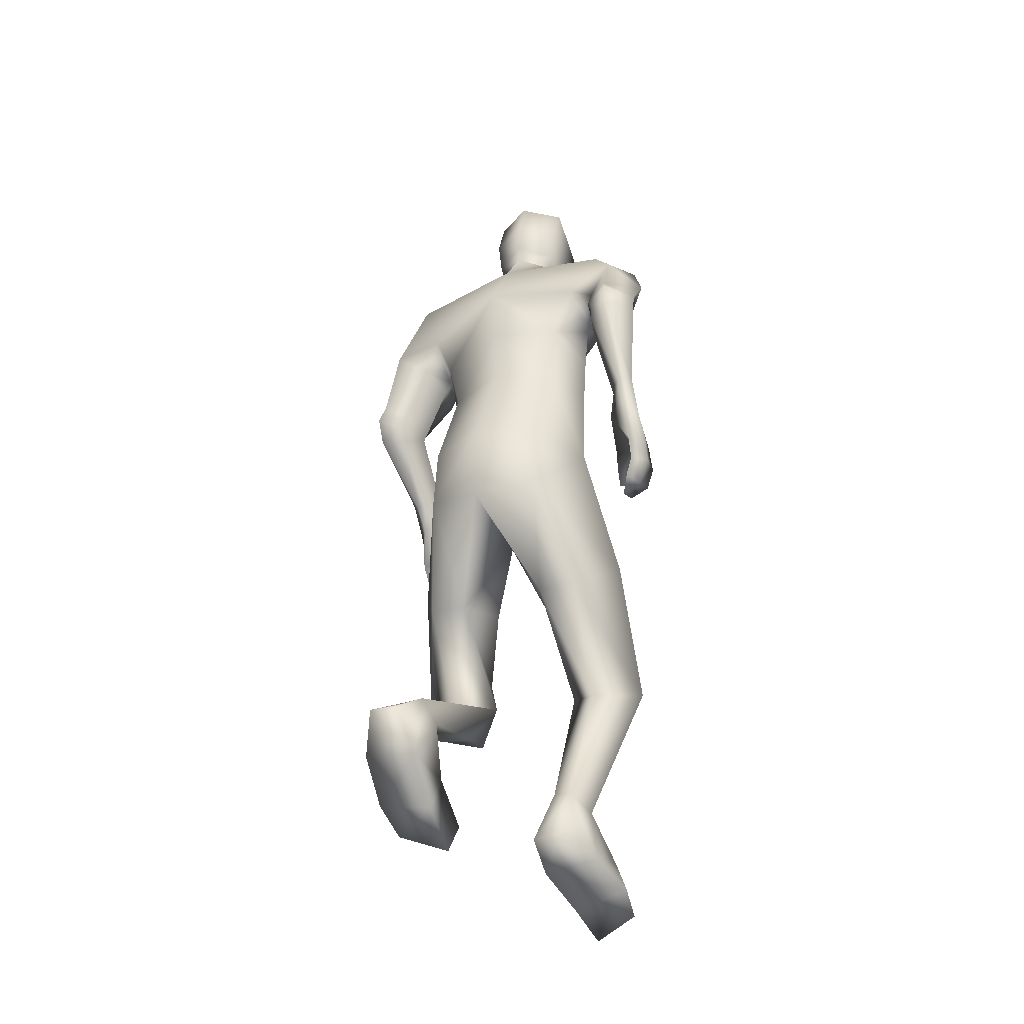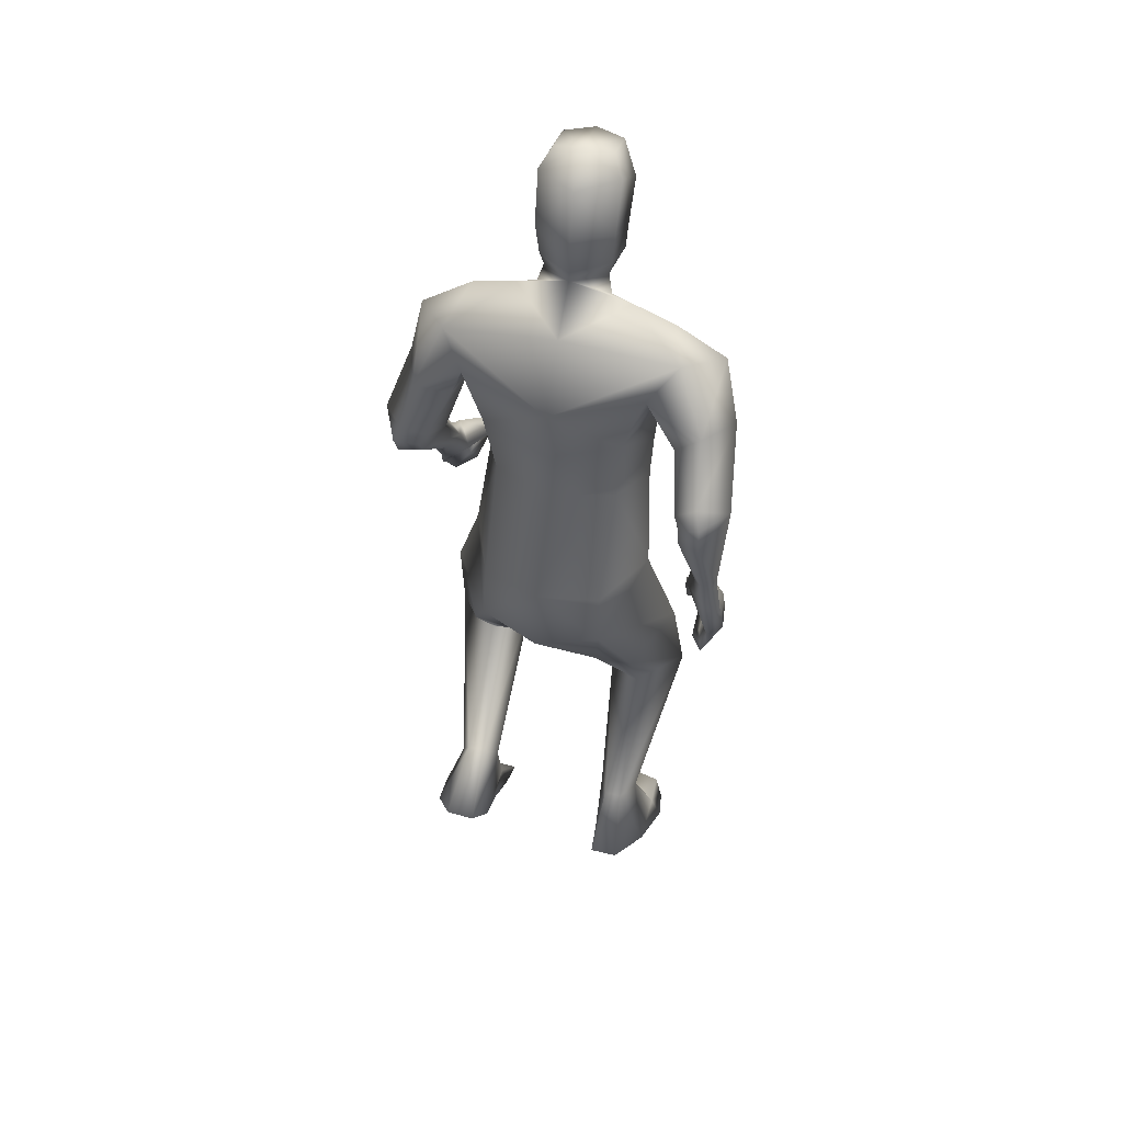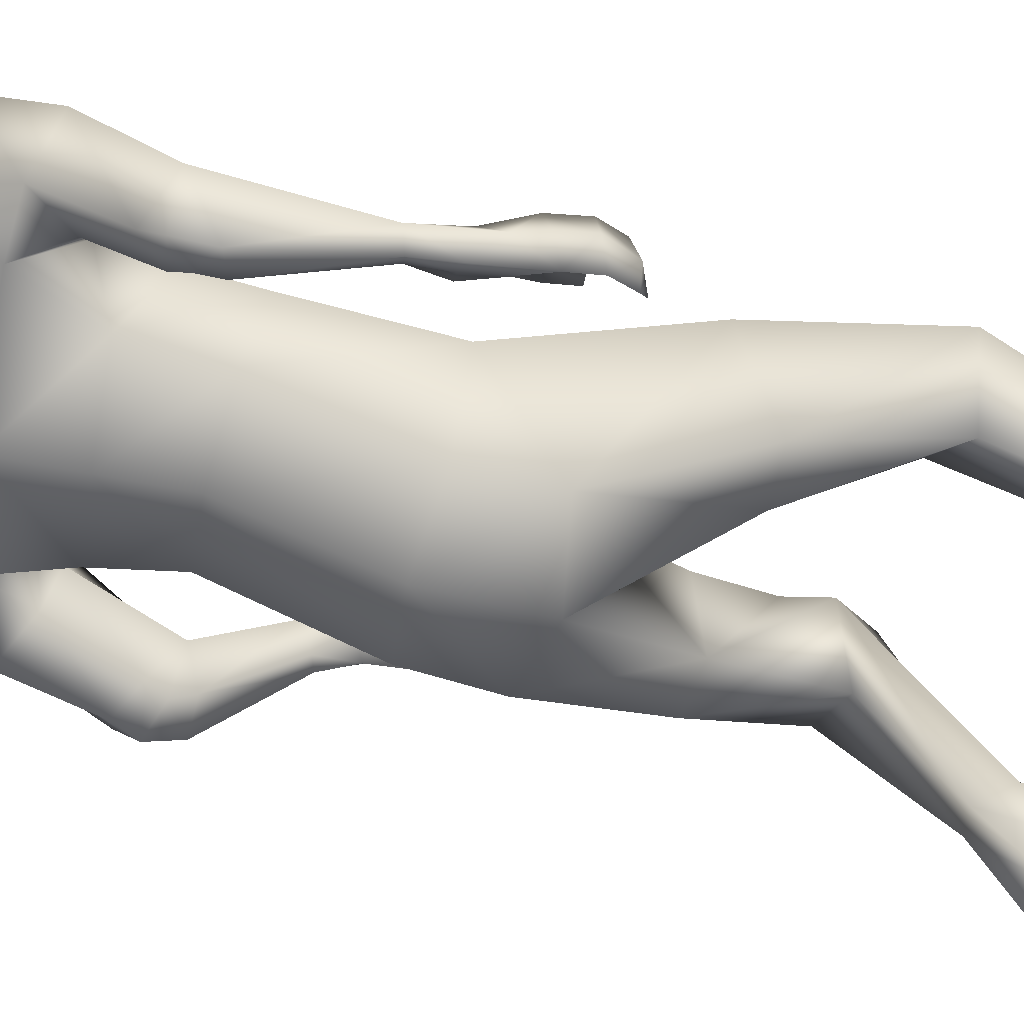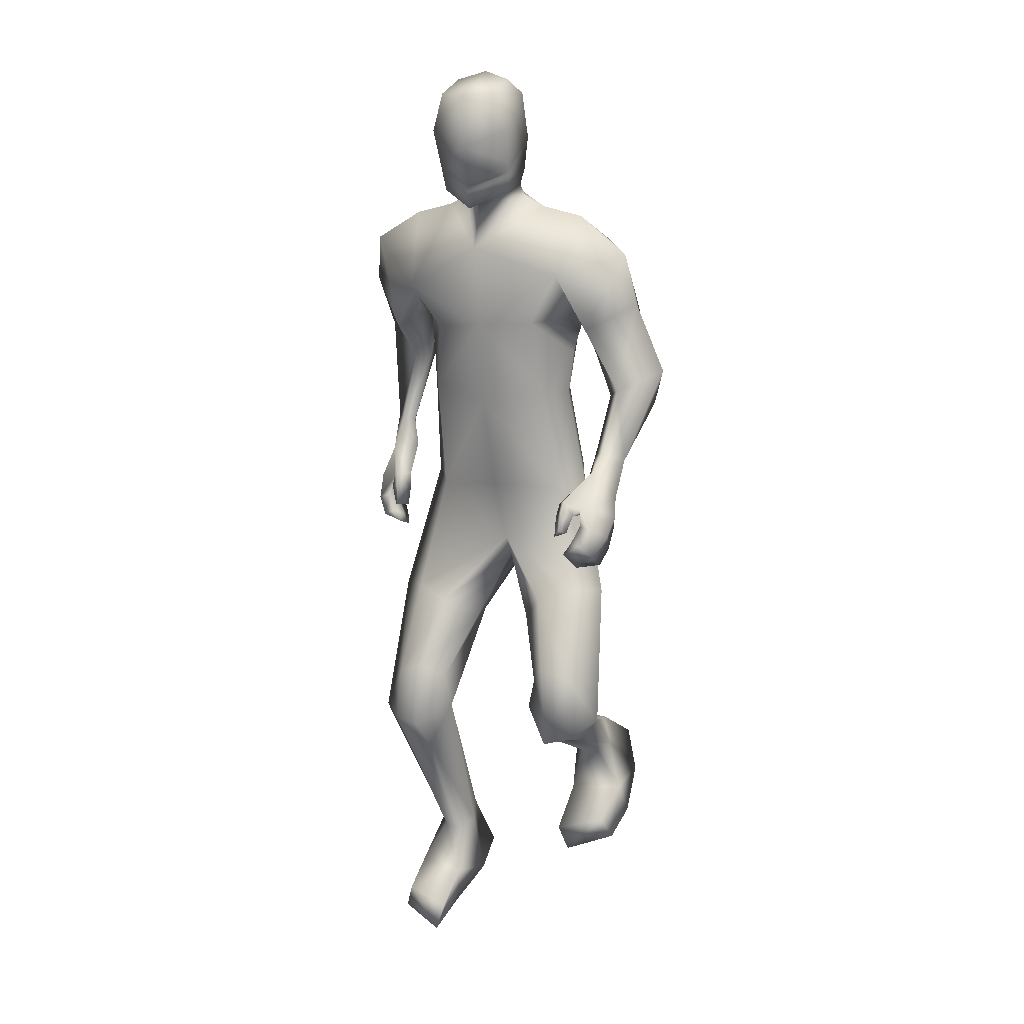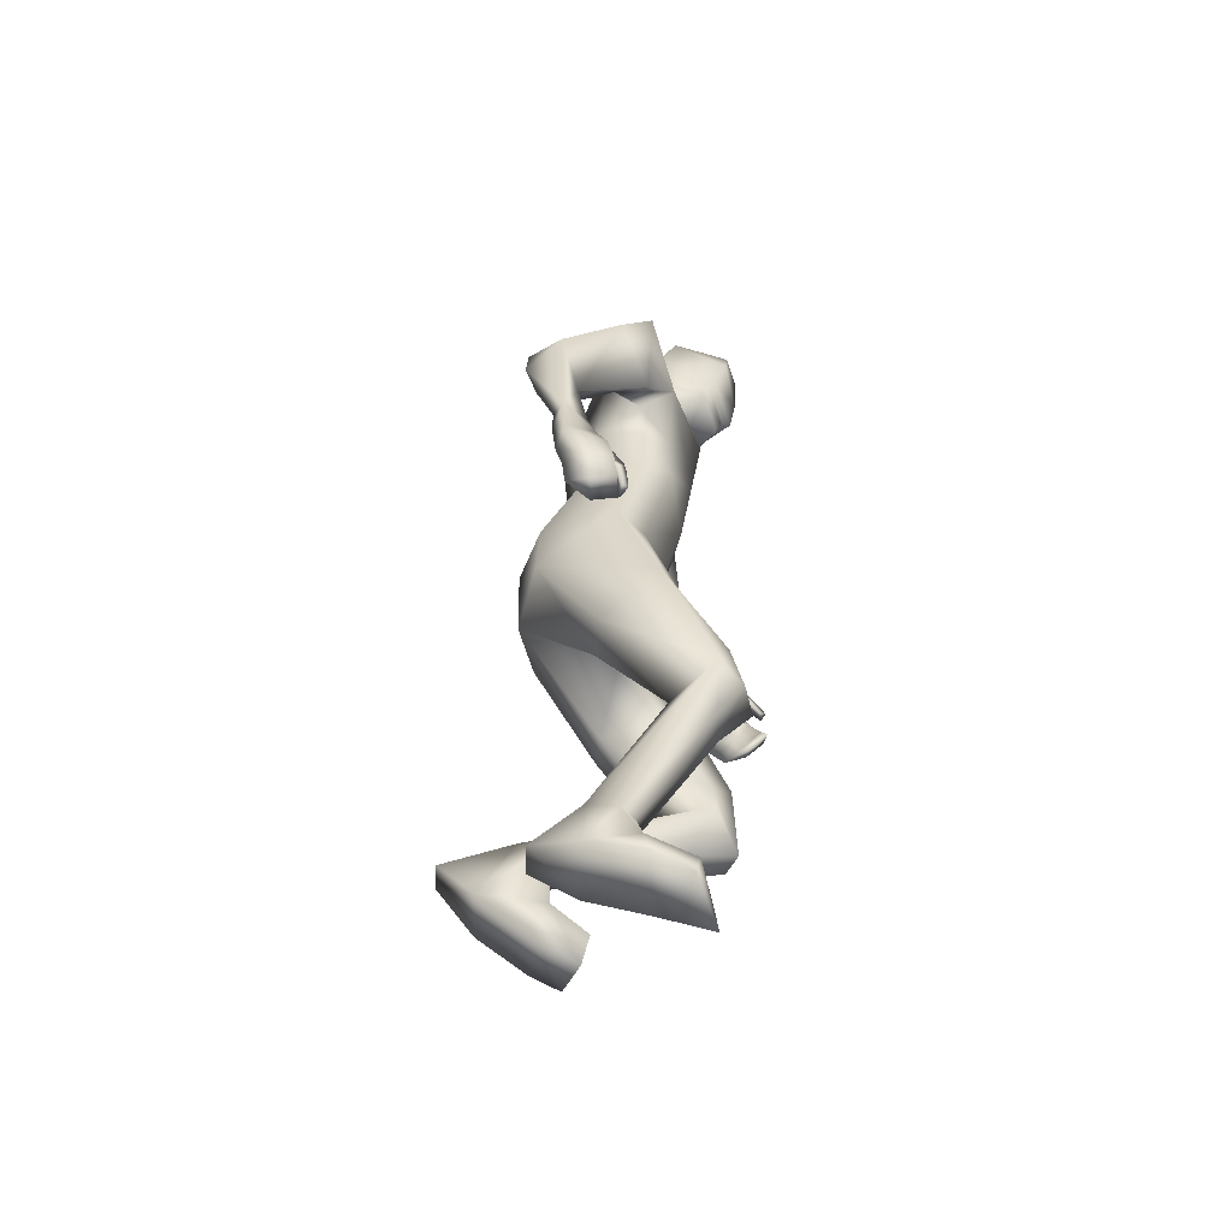
<metadata>
{"format":"obj","ext":"obj","renderer":"f3d","projection":"perspective","resolution":1024,"background":"white","views":[{"elev":-30.4,"azim":26.5,"up":"+Z"},{"elev":50.3,"azim":17.6,"up":"+Z"},{"elev":-58.6,"azim":76.1,"up":"+Y"},{"elev":10.9,"azim":-154.1,"up":"+Z"},{"elev":-54.0,"azim":88.1,"up":"+Z"}]}
</metadata>
<code>
o HumanMale
v -0.3687 0.15 2.186
v 0.0165 0.4176 2.57
v 0.01419 -0.0518 2.657
v -0.3233 0.2335 2.601
v -0.2449 0.3677 2.622
v -0.2384 0.04539 2.637
v -0.418 0.2795 2.956
v 0.009004 -0.07306 3.119
v -0.3944 0.1026 3.076
v -0.3329 0.4069 3.132
v 0.009524 0.5182 3.254
v -0.4004 0.283 3.393
v -0.2266 0.2956 3.433
v -0.6145 0.2883 3.228
v 0.01057 0.3165 2.172
v 0.01536 -0.236 2.228
v -0.228 -0.1622 2.205
v -0.00143 0.2162 1.9
v 0.0071 0.08968 3.376
v -0.4653 0.1117 3.286
v -0.1393 0.2917 3.464
v -0.6559 0.2466 3.008
v -0.5809 0.0476 3
v -0.4925 0.4413 2.904
v -0.7539 0.1695 2.714
v -0.5779 0.2762 2.625
v -0.6505 0.04969 2.731
v -0.4513 0.1168 2.922
v -0.4336 0.2757 2.893
v -0.5267 0.2266 2.598
v -0.556 0.09372 2.673
v -0.6822 0.03977 2.656
v -0.5885 0.08313 2.617
v -0.6836 0.08484 2.557
v -0.5836 0.117 2.554
v -0.6636 0.3895 2.336
v -0.6266 0.3543 2.302
v -0.586 0.3603 2.316
v -0.538 0.4179 2.357
v -0.5867 0.4597 2.37
v -0.6655 0.4898 2.184
v -0.5824 0.546 2.304
v -0.608 0.4015 2.199
v -0.5169 0.4634 2.235
v -0.5556 0.4372 2.228
v -0.2752 0.2539 2.161
v -0.2444 -0.167 1.952
v 0.004471 -0.2296 1.902
v -0.5198 0.2939 1.714
v -0.4134 0.3832 1.724
v -0.3814 0.09397 1.543
v -0.2745 0.4512 1.67
v -0.1574 0.3311 1.569
v -0.2188 0.09612 1.524
v -0.4814 0.5795 1.361
v -0.4062 0.3732 1.127
v -0.3596 0.6001 1.392
v -0.2907 0.5259 1.319
v -0.4981 0.5741 1.086
v -0.3821 0.6139 1.058
v -0.2642 0.527 1.196
v -0.5869 0.4878 1.163
v -0.467 0.3988 1.024
v -0.3486 0.4242 1.018
v -0.3815 -0.1495 0.8417
v -0.3358 -0.08518 0.8253
v -0.3315 -0.2078 0.9506
v -0.2717 -0.07726 0.8098
v -0.2192 -0.1342 0.8533
v -0.2587 -0.199 0.9586
v -0.4432 -0.3377 0.666
v -0.2073 -0.3357 0.6411
v -0.345 -0.4827 0.806
v -0.2276 -0.479 0.7998
v -0.4444 -0.1232 0.6382
v -0.2238 -0.07274 0.6184
v -0.4173 0.0281 0.5083
v -0.4515 -0.02234 0.4172
v -0.4832 -0.14 0.5218
v -0.2397 -0.1339 0.4746
v -0.21 0.06974 0.4537
v -0.2457 0.04016 0.3418
v -0.1202 0.318 3.53
v -0.004834 0.4823 3.469
v -0.5732 0.6655 2.157
v -0.6942 0.5663 2.113
v -0.5985 0.6276 2.13
v -0.4703 0.6905 2.115
v -0.5123 0.7336 2.148
v -0.5607 0.7127 2.134
v -0.5517 0.7598 2.067
v -0.4906 0.7504 2.044
v -0.5223 0.779 2.076
v -0.4699 0.6524 2.169
v -0.5119 0.6999 2.196
v -0.6643 0.5075 2.048
v -0.6928 0.6452 2.04
v -0.6179 0.6586 2.022
v -0.6505 0.7015 1.952
v -0.5972 0.6882 1.953
v -0.5756 0.705 1.907
v -0.6698 0.5727 1.975
v -0.6468 0.6125 1.908
v -0.6385 0.6651 2.171
v -0.6524 0.7336 2.085
v -0.5957 0.7191 2.091
v -0.6259 0.7752 2.014
v -0.5725 0.7596 2.023
v -0.5456 0.7823 1.977
v -0.1337 0.3039 3.595
v -0.1588 0.506 3.501
v -0.1629 0.3882 3.921
v -0.1917 0.6109 3.756
v -0.1276 0.4616 3.978
v -0.146 0.6357 3.911
v 0.007383 0.2258 3.556
v -0.008702 0.181 1.82
v 0.01246 0.2063 3.614
v -0.006997 0.5935 3.428
v 0.00443 0.287 3.928
v -0.03014 0.6903 3.688
v -0.01046 0.4373 4.016
v -0.03381 0.7016 3.906
v 0.3912 0.1291 2.186
v 0.3527 0.2315 2.608
v 0.2752 0.3662 2.626
v 0.266 0.04389 2.641
v 0.3778 0.2384 2.982
v 0.3565 0.09386 3.146
v 0.4017 0.383 3.071
v 0.4153 0.2806 3.4
v 0.2403 0.3002 3.44
v 0.6208 0.2824 3.284
v 0.2609 -0.1542 2.197
v 0.4755 0.1333 3.332
v 0.1551 0.3016 3.468
v 0.7041 0.1525 3.085
v 0.6096 -0.02669 3.139
v 0.5364 0.2648 2.868
v 0.7598 -0.09336 2.847
v 0.6018 -0.02176 2.706
v 0.6418 -0.1779 2.911
v 0.4995 0.0089 3.014
v 0.4747 0.1283 2.928
v 0.5463 -0.07059 2.702
v 0.5539 -0.1568 2.833
v 0.6686 -0.2258 2.852
v 0.5821 -0.1921 2.789
v 0.6728 -0.2344 2.744
v 0.5817 -0.1882 2.717
v 0.7261 -0.07531 2.407
v 0.6758 -0.1144 2.389
v 0.6445 -0.08617 2.386
v 0.6097 -0.01725 2.39
v 0.6513 0.01863 2.402
v 0.7528 -0.06742 2.196
v 0.6873 0.05297 2.254
v 0.6931 -0.1192 2.271
v 0.5908 -0.01199 2.272
v 0.6417 -0.06972 2.277
v 0.2967 0.2521 2.142
v 0.266 -0.1642 1.948
v 0.4803 0.2984 1.655
v 0.3669 0.3784 1.667
v 0.3496 0.07305 1.512
v 0.2185 0.4288 1.619
v 0.1065 0.2905 1.537
v 0.1863 0.06153 1.506
v 0.3883 0.5406 1.29
v 0.3182 0.3209 1.066
v 0.2676 0.5511 1.329
v 0.2014 0.4671 1.263
v 0.3899 0.5875 1.074
v 0.269 0.6209 1.065
v 0.1671 0.459 1.129
v 0.4915 0.489 1.1
v 0.3835 0.4871 0.9273
v 0.2626 0.4956 0.9293
v 0.3767 0.1501 0.4431
v 0.3357 0.2014 0.4306
v 0.3358 0.03511 0.4976
v 0.2711 0.2129 0.4186
v 0.2136 0.1382 0.4518
v 0.2626 0.02853 0.504
v 0.4525 0.02661 0.1935
v 0.2168 0.03081 0.1665
v 0.3673 -0.1469 0.2563
v 0.2496 -0.1482 0.2488
v 0.4492 0.2218 0.2354
v 0.2295 0.2733 0.2281
v 0.4242 0.4015 0.1549
v 0.4589 0.3807 0.05304
v 0.4893 0.2367 0.1173
v 0.2463 0.2584 0.07265
v 0.2176 0.459 0.1142
v 0.254 0.4645 -0.001205
v 0.1316 0.3363 3.533
v 0.6619 0.1032 2.12
v 0.7581 -0.02758 2.111
v 0.6763 0.053 2.11
v 0.5575 0.1278 2.082
v 0.6103 0.1714 2.088
v 0.6522 0.1373 2.08
v 0.6273 0.1516 1.997
v 0.5618 0.1436 1.997
v 0.6025 0.1772 2.002
v 0.5618 0.1171 2.148
v 0.6141 0.1621 2.146
v 0.709 -0.1007 2.083
v 0.7534 0.01205 2.011
v 0.6789 0.03136 1.997
v 0.7031 0.03389 1.913
v 0.6497 0.03334 1.926
v 0.6222 0.03309 1.879
v 0.7092 -0.07459 1.988
v 0.6794 -0.06262 1.914
v 0.7279 0.09515 2.125
v 0.7344 0.1175 2.017
v 0.6783 0.1184 2.035
v 0.7006 0.1299 1.938
v 0.6483 0.1306 1.959
v 0.6166 0.1372 1.911
v 0.1453 0.3251 3.599
v 0.1405 0.53 3.506
v 0.1505 0.4173 3.925
v 0.1416 0.6419 3.76
v 0.1009 0.4828 3.98
v 0.08847 0.6575 3.914
v -0.1763 0.5572 3.627
v -0.02997 0.6631 3.529
v -0.1471 0.2972 3.735
v 0.01294 0.2168 3.757
v 0.1395 0.5865 3.631
v 0.1561 0.3254 3.739
v -0.01059 0.615 3.496
v -0.1686 0.5303 3.562
v 0.1386 0.5587 3.566
v -0.1724 0.5438 3.595
v 0.1389 0.5727 3.598
v -0.01747 0.6255 3.522
v -0.01307 0.6202 3.511
v -0.1705 0.537 3.578
v 0.1386 0.5658 3.582
v -0.3007 0.07323 2.864
v 0.01194 -0.06232 2.888
v 0.01398 0.4682 2.912
v -0.3554 0.2558 2.785
v -0.2051 0.382 2.92
v 0.2749 0.05719 2.906
v 0.3624 0.2349 2.8
v 0.2672 0.3593 2.887
f 1 6 4
f 46 4 5
f 17 3 6
f 46 2 15
f 248 7 10
f 244 7 247
f 246 10 11
f 244 8 9
f 10 13 11
f 12 10 14
f 15 18 46
f 8 20 9
f 20 13 12
f 12 14 20
f 13 116 21
f 11 13 21
f 14 23 20
f 14 24 22
f 22 26 25
f 22 27 23
f 7 28 29
f 29 31 30
f 29 10 7
f 29 26 24
f 9 23 28
f 27 28 23
f 30 31 33
f 31 32 33
f 27 25 32
f 32 25 34
f 33 34 35
f 30 33 35
f 35 39 30
f 35 37 38
f 34 36 37
f 26 36 25
f 26 39 40
f 39 42 40
f 36 42 41
f 36 43 37
f 38 43 45
f 39 45 44
f 17 1 47
f 47 16 17
f 18 50 46
f 117 52 18
f 46 49 1
f 47 54 48
f 117 54 53
f 47 49 51
f 54 56 61
f 54 58 53
f 51 62 56
f 52 55 50
f 53 57 52
f 49 55 62
f 55 60 59
f 58 60 57
f 62 55 59
f 59 64 63
f 60 61 64
f 62 59 63
f 64 66 63
f 64 69 68
f 63 65 62
f 56 70 61
f 61 70 69
f 62 67 56
f 67 74 70
f 70 72 69
f 67 71 73
f 66 76 75
f 76 77 75
f 77 82 78
f 78 80 79
f 79 72 71
f 75 65 66
f 71 75 79
f 75 77 78
f 79 75 78
f 73 72 74
f 69 76 68
f 80 82 76
f 21 116 83
f 11 21 84
f 83 84 21
f 76 72 80
f 76 82 81
f 42 85 104
f 42 95 85
f 87 88 94
f 94 42 44
f 87 90 88
f 88 93 89
f 91 88 90
f 89 91 90
f 91 93 92
f 88 95 94
f 95 90 85
f 94 44 87
f 41 96 43
f 96 98 87
f 96 97 102
f 99 102 97
f 103 98 102
f 103 101 100
f 99 101 103
f 87 106 85
f 85 105 104
f 104 97 86
f 105 99 97
f 106 107 105
f 98 108 106
f 108 109 107
f 100 109 108
f 107 101 99
f 104 41 42
f 96 41 86
f 43 96 45
f 87 44 96
f 96 44 45
f 116 110 83
f 84 111 119
f 83 111 84
f 229 121 230
f 231 113 229
f 231 120 112
f 113 123 121
f 112 122 114
f 112 115 113
f 115 114 122
f 123 115 122
f 124 127 134
f 161 125 124
f 134 3 16
f 2 161 15
f 251 128 250
f 128 249 250
f 246 130 251
f 249 8 245
f 132 130 11
f 131 133 130
f 15 161 18
f 135 8 129
f 135 132 19
f 131 135 133
f 132 116 19
f 11 136 132
f 138 133 135
f 133 139 130
f 137 141 139
f 142 137 138
f 128 143 129
f 144 146 143
f 130 144 128
f 141 144 139
f 129 138 135
f 142 143 146
f 145 148 146
f 146 147 142
f 142 147 140
f 147 149 140
f 148 149 147
f 145 150 148
f 154 150 145
f 150 152 149
f 149 151 140
f 151 141 140
f 155 145 141
f 155 159 154
f 151 157 155
f 158 151 152
f 160 152 153
f 154 160 153
f 134 162 124
f 16 162 134
f 164 18 161
f 166 117 18
f 163 161 124
f 168 162 48
f 117 168 48
f 162 163 124
f 168 170 165
f 172 168 167
f 165 176 163
f 169 166 164
f 171 167 166
f 163 169 164
f 169 174 171
f 174 172 171
f 176 173 169
f 173 178 174
f 174 178 175
f 176 177 173
f 180 178 177
f 178 183 175
f 179 177 176
f 184 170 175
f 175 183 184
f 181 176 170
f 188 181 184
f 186 184 183
f 181 185 179
f 180 190 182
f 191 190 189
f 191 196 195
f 192 194 196
f 193 186 194
f 179 189 180
f 185 193 189
f 189 192 191
f 193 192 189
f 186 187 188
f 190 183 182
f 194 190 196
f 136 197 116
f 11 84 136
f 197 136 84
f 190 194 186
f 190 195 196
f 157 217 198
f 157 198 208
f 200 207 201
f 157 207 159
f 203 200 201
f 201 206 205
f 201 204 203
f 202 204 206
f 204 205 206
f 208 201 207
f 208 203 202
f 207 200 159
f 156 158 209
f 209 211 215
f 209 210 199
f 215 212 210
f 211 216 215
f 216 213 214
f 212 216 214
f 200 219 211
f 218 198 217
f 210 217 199
f 218 212 220
f 219 220 221
f 211 221 213
f 221 220 222
f 213 222 214
f 220 214 222
f 217 156 199
f 209 199 156
f 158 160 209
f 200 209 159
f 209 160 159
f 223 116 197
f 84 119 224
f 224 197 84
f 121 233 230
f 226 234 233
f 234 120 232
f 123 226 121
f 225 122 120
f 228 225 226
f 228 122 227
f 123 122 228
f 239 233 234
f 240 233 239
f 238 231 229
f 238 230 240
f 111 235 119
f 110 236 111
f 118 231 110
f 235 224 119
f 237 223 224
f 234 118 223
f 242 240 241
f 242 231 238
f 240 243 241
f 243 239 234
f 237 243 234
f 241 237 235
f 236 231 242
f 236 241 235
f 127 245 3
f 246 126 2
f 125 249 127
f 126 250 125
f 6 245 244
f 5 246 2
f 4 244 247
f 5 247 248
f 1 17 6
f 46 1 4
f 17 16 3
f 46 5 2
f 248 247 7
f 244 9 7
f 246 248 10
f 244 245 8
f 10 12 13
f 8 19 20
f 20 19 13
f 13 19 116
f 14 22 23
f 14 10 24
f 22 24 26
f 22 25 27
f 7 9 28
f 29 28 31
f 29 24 10
f 29 30 26
f 9 20 23
f 27 31 28
f 31 27 32
f 33 32 34
f 35 38 39
f 35 34 37
f 34 25 36
f 26 40 36
f 26 30 39
f 39 44 42
f 36 40 42
f 36 41 43
f 38 37 43
f 39 38 45
f 47 48 16
f 18 52 50
f 117 53 52
f 46 50 49
f 47 51 54
f 117 48 54
f 47 1 49
f 54 51 56
f 54 61 58
f 51 49 62
f 52 57 55
f 53 58 57
f 49 50 55
f 55 57 60
f 58 61 60
f 59 60 64
f 64 68 66
f 64 61 69
f 63 66 65
f 56 67 70
f 62 65 67
f 67 73 74
f 70 74 72
f 67 65 71
f 66 68 76
f 76 81 77
f 77 81 82
f 78 82 80
f 79 80 72
f 75 71 65
f 73 71 72
f 69 72 76
f 94 95 42
f 87 85 90
f 88 92 93
f 91 92 88
f 89 93 91
f 88 89 95
f 95 89 90
f 96 102 98
f 96 86 97
f 99 103 102
f 103 100 98
f 87 98 106
f 85 106 105
f 104 105 97
f 105 107 99
f 106 108 107
f 98 100 108
f 100 101 109
f 107 109 101
f 104 86 41
f 116 118 110
f 83 110 111
f 229 113 121
f 231 112 113
f 231 232 120
f 113 115 123
f 112 120 122
f 112 114 115
f 124 125 127
f 161 126 125
f 134 127 3
f 2 126 161
f 251 130 128
f 128 129 249
f 246 11 130
f 249 129 8
f 132 131 130
f 135 19 8
f 135 131 132
f 132 136 116
f 138 137 133
f 133 137 139
f 137 140 141
f 142 140 137
f 128 144 143
f 144 145 146
f 130 139 144
f 141 145 144
f 129 143 138
f 142 138 143
f 146 148 147
f 148 150 149
f 154 153 150
f 150 153 152
f 149 152 151
f 151 155 141
f 155 154 145
f 155 157 159
f 151 156 157
f 158 156 151
f 160 158 152
f 154 159 160
f 16 48 162
f 164 166 18
f 166 167 117
f 163 164 161
f 168 165 162
f 117 167 168
f 162 165 163
f 168 175 170
f 172 175 168
f 165 170 176
f 169 171 166
f 171 172 167
f 163 176 169
f 169 173 174
f 174 175 172
f 173 177 178
f 180 182 178
f 178 182 183
f 179 180 177
f 184 181 170
f 181 179 176
f 188 187 181
f 186 188 184
f 181 187 185
f 180 189 190
f 191 195 190
f 191 192 196
f 192 193 194
f 193 185 186
f 179 185 189
f 186 185 187
f 190 186 183
f 157 208 207
f 203 198 200
f 201 202 206
f 201 205 204
f 202 203 204
f 208 202 201
f 208 198 203
f 209 200 211
f 209 215 210
f 215 216 212
f 211 213 216
f 200 198 219
f 218 219 198
f 210 218 217
f 218 210 212
f 219 218 220
f 211 219 221
f 213 221 222
f 220 212 214
f 217 157 156
f 223 118 116
f 224 223 197
f 121 226 233
f 226 225 234
f 234 225 120
f 123 228 226
f 225 227 122
f 228 227 225
f 240 230 233
f 238 229 230
f 111 236 235
f 110 231 236
f 118 232 231
f 235 237 224
f 237 234 223
f 234 232 118
f 242 238 240
f 240 239 243
f 241 243 237
f 236 242 241
f 127 249 245
f 246 251 126
f 125 250 249
f 126 251 250
f 6 3 245
f 5 248 246
f 4 6 244
f 5 4 247
o Gunroot
v 0.7032 0.001821 2.144
v 0.7203 0.02303 2.043
v 0.7022 0.004993 2.09
f 253 252 254

</code>
